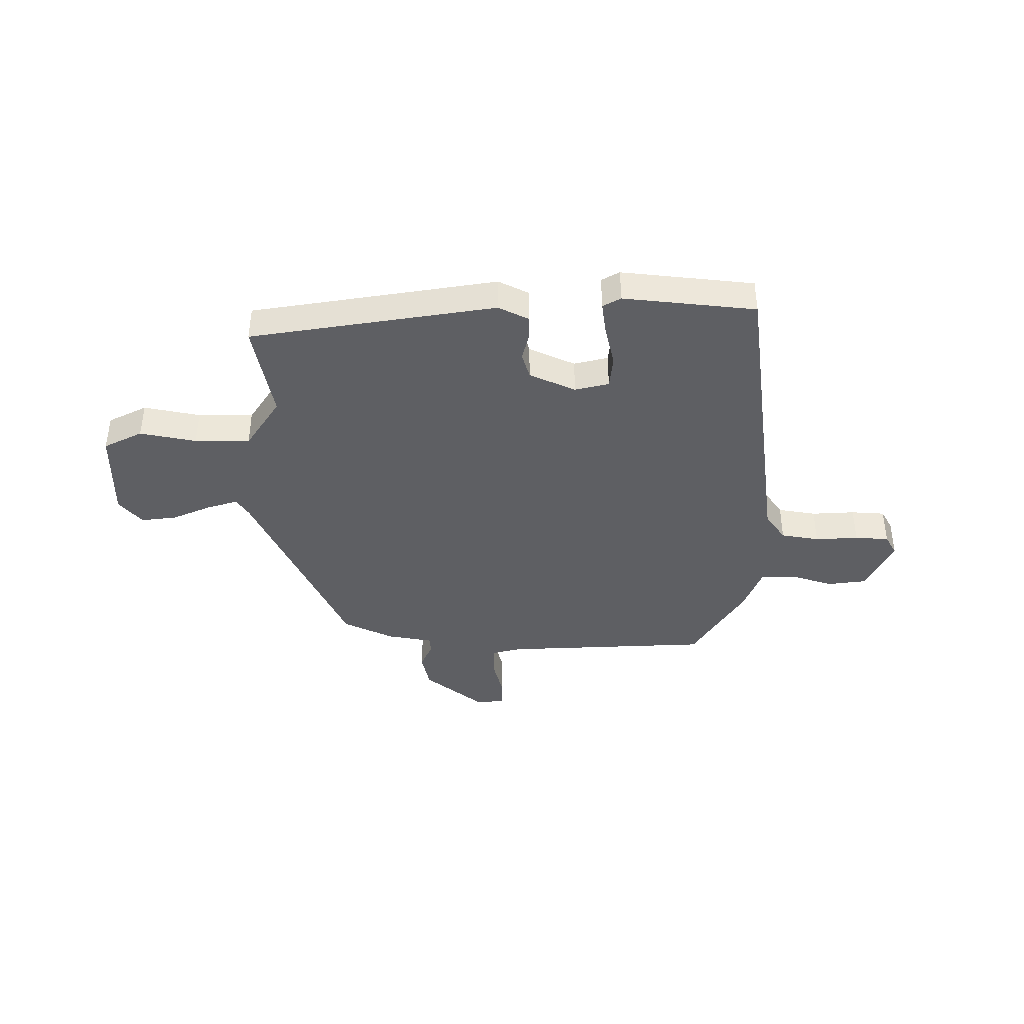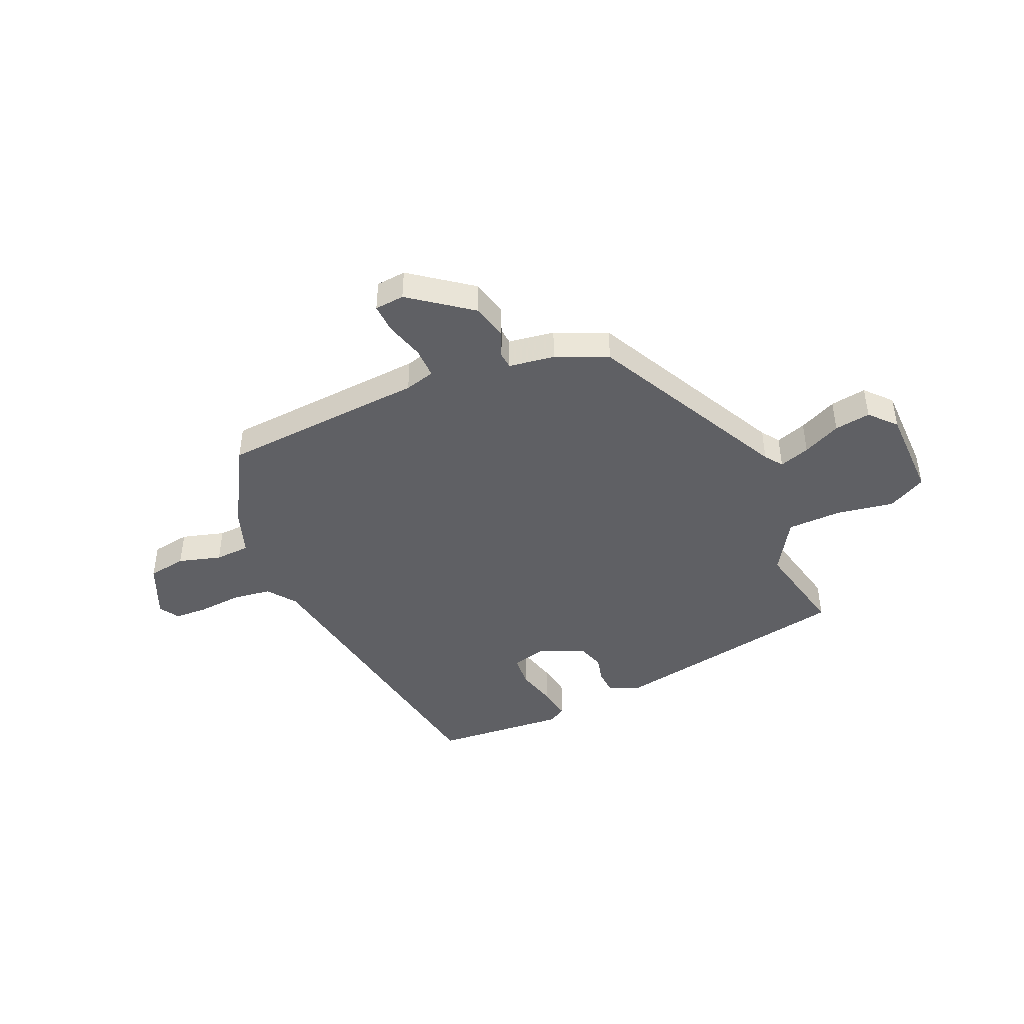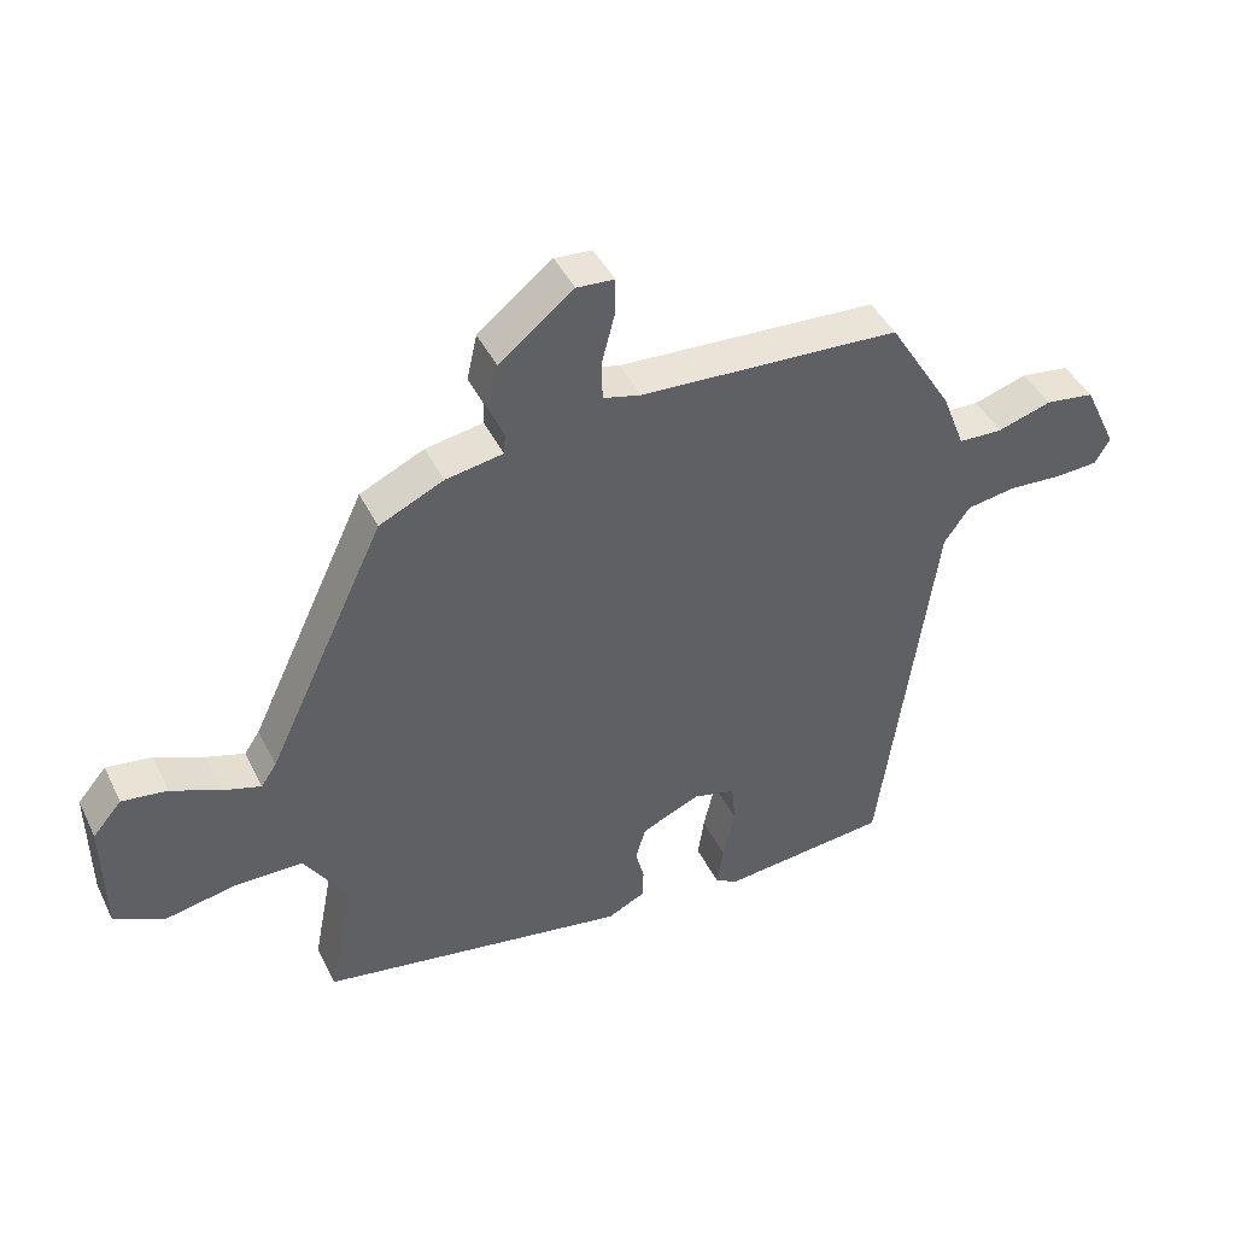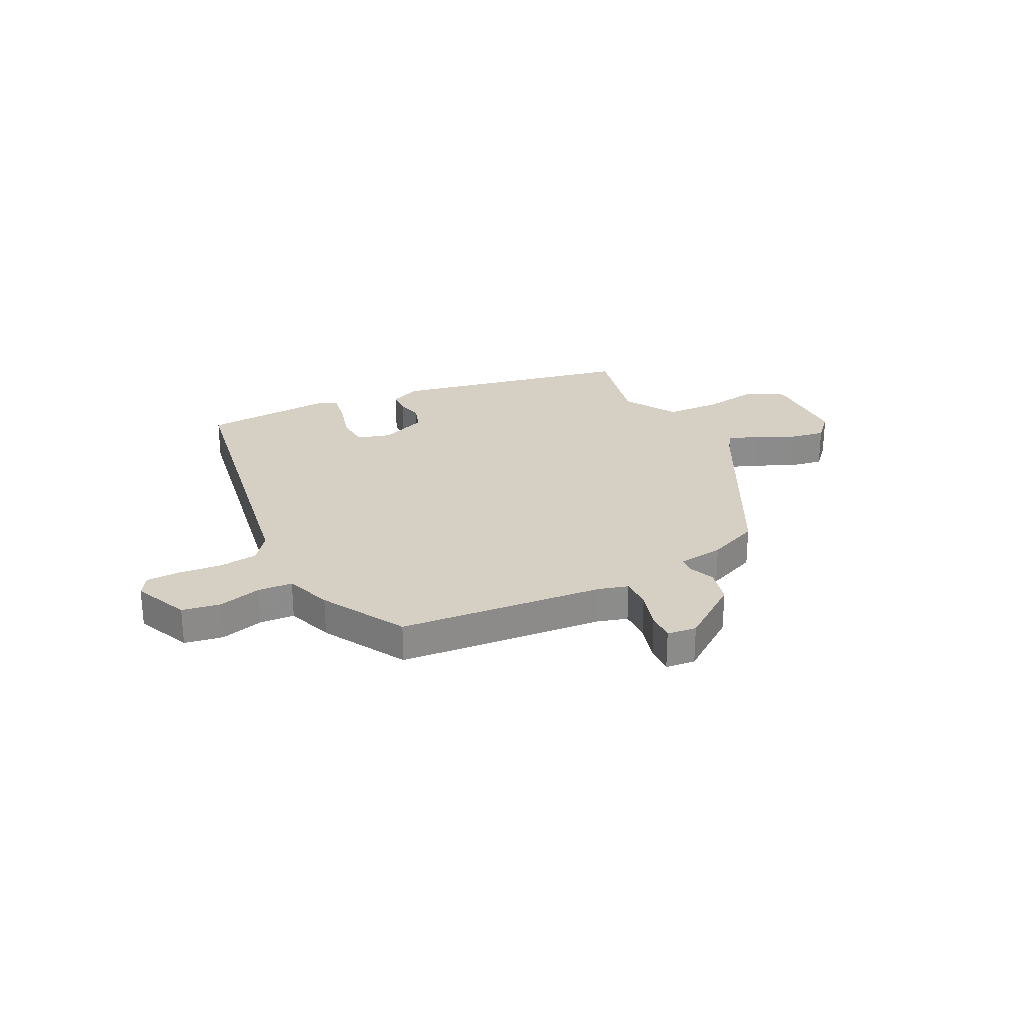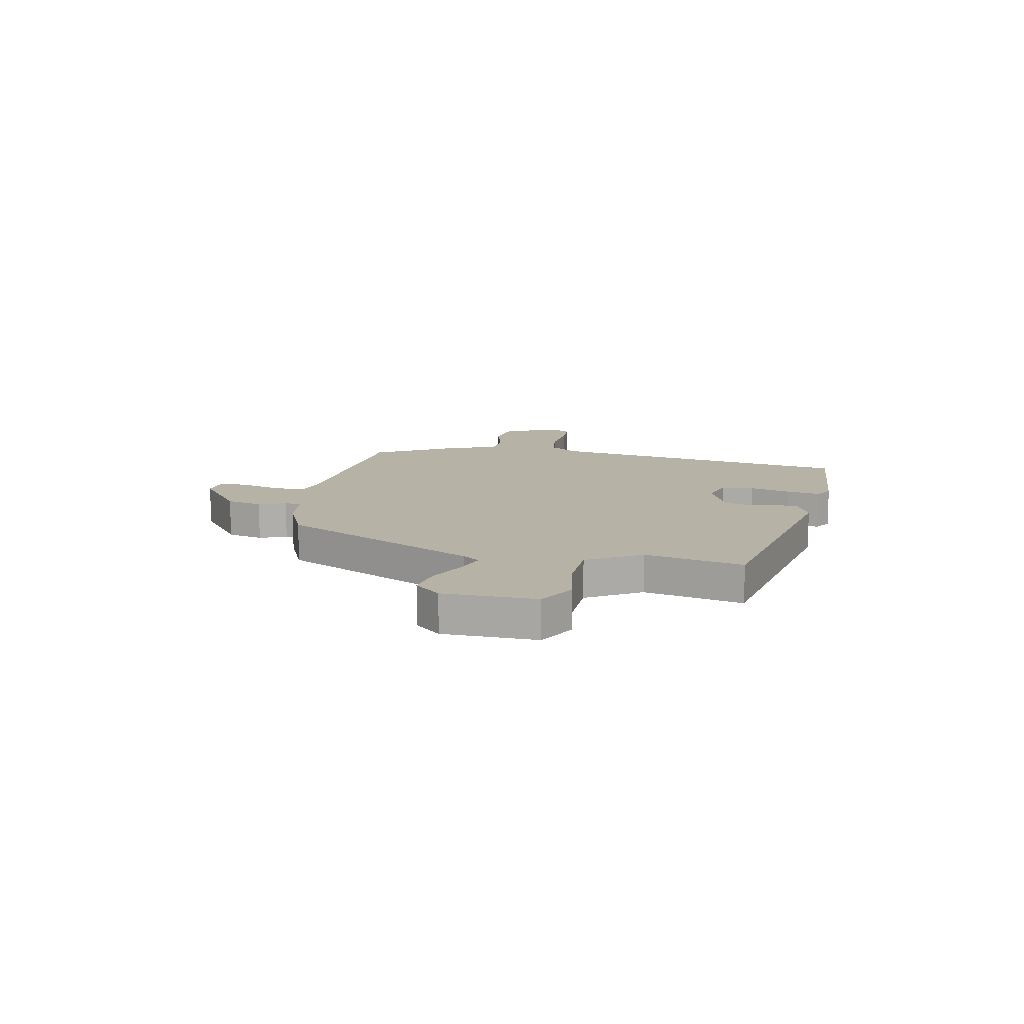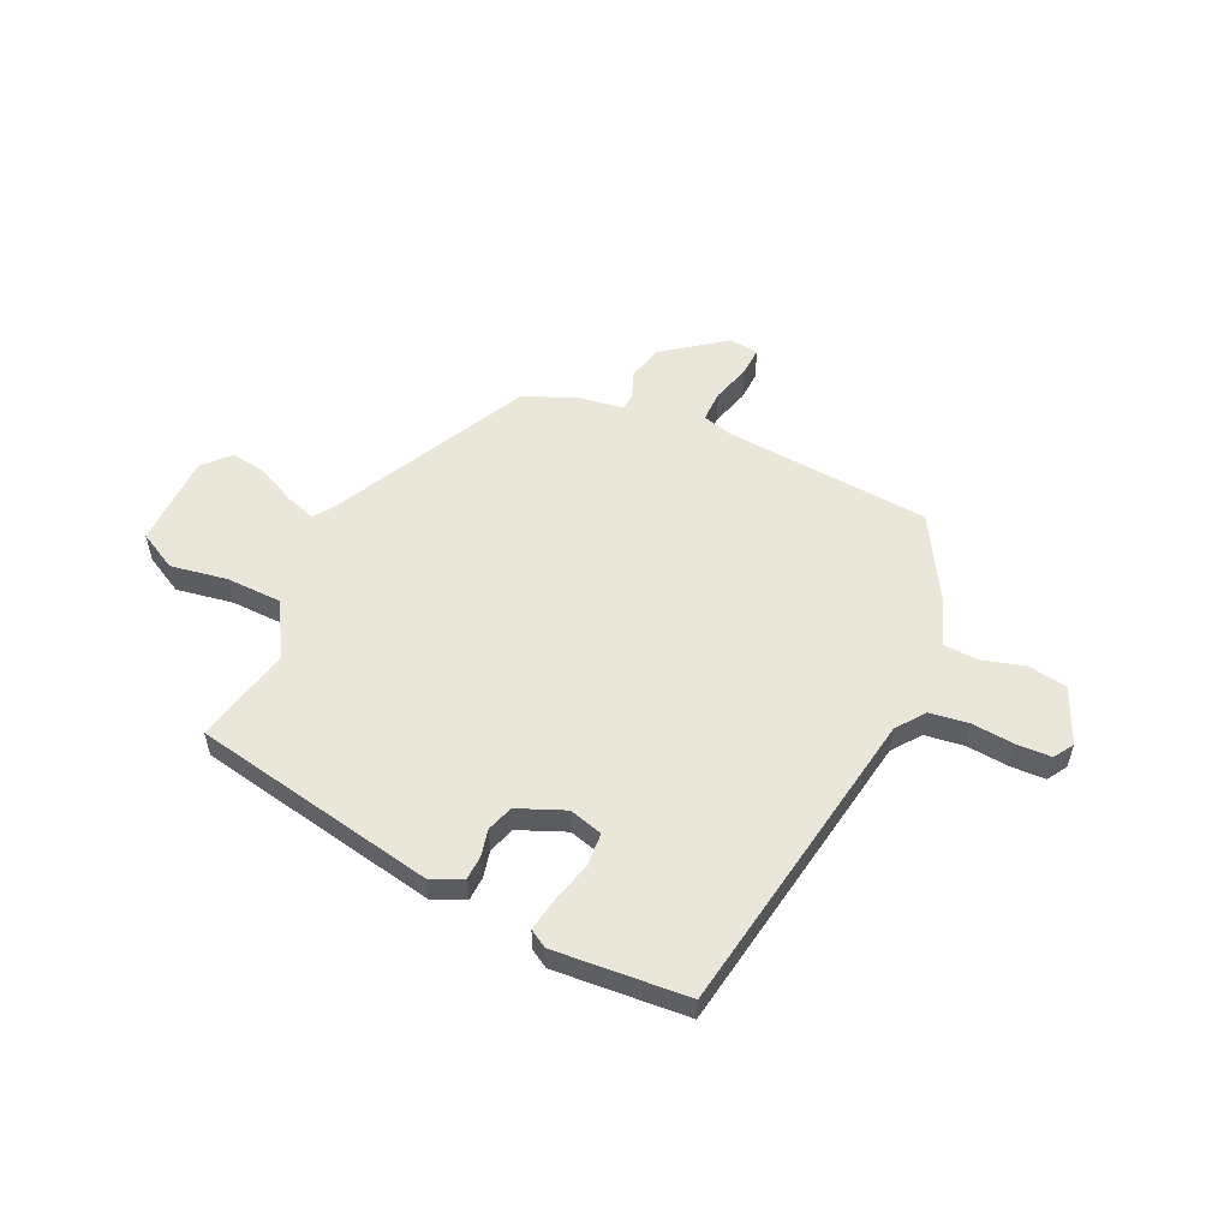
<metadata>
{"format":"obj","ext":"obj","renderer":"f3d","projection":"perspective","resolution":1024,"background":"white","views":[{"elev":-40.6,"azim":179.7,"up":"+Y"},{"elev":-43.6,"azim":25.0,"up":"+Y"},{"elev":43.4,"azim":155.1,"up":"+Z"},{"elev":26.2,"azim":-24.6,"up":"+Y"},{"elev":12.3,"azim":103.1,"up":"+Y"},{"elev":54.8,"azim":-153.6,"up":"+Y"}]}
</metadata>
<code>
v 0.36 0.07 0.451
v 0.537 0.07 0.075
v 0.56 0.07 0.041
v 0.618 0.07 0.059
v 0.69 0.07 0.091
v 0.758 0.07 0.1
v 0.801 0.07 0.05
v 0.799 0.07 -0.125
v 0.726 0.07 -0.162
v 0.62 0.07 -0.141
v 0.516 0.07 -0.141
v 0.452 0.07 -0.24
v 0.488 0.07 -0.426
v 0.026 0.07 -0.502
v -0.031 0.07 -0.474
v -0.032 0.07 -0.429
v -0.019 0.07 -0.378
v -0.034 0.07 -0.328
v -0.121 0.07 -0.289
v -0.185 0.07 -0.305
v -0.191 0.07 -0.367
v -0.173 0.07 -0.444
v -0.164 0.07 -0.507
v -0.198 0.07 -0.526
v -0.448 0.07 -0.5
v -0.529 0.07 0.088
v -0.567 0.07 0.142
v -0.639 0.07 0.154
v -0.721 0.07 0.149
v -0.785 0.07 0.153
v -0.807 0.07 0.191
v -0.758 0.07 0.294
v -0.685 0.07 0.304
v -0.605 0.07 0.279
v -0.539 0.07 0.281
v -0.505 0.07 0.368
v -0.41 0.07 0.522
v -0.022 0.07 0.542
v 0.035 0.07 0.556
v 0.036 0.07 0.615
v 0.017 0.07 0.689
v 0.016 0.07 0.744
v 0.072 0.07 0.748
v 0.183 0.07 0.66
v 0.198 0.07 0.592
v 0.176 0.07 0.542
v 0.178 0.07 0.511
v 0.264 0.07 0.496
v 0.36 0 0.451
v 0.537 0 0.075
v 0.56 0 0.041
v 0.618 0 0.059
v 0.69 0 0.091
v 0.758 0 0.1
v 0.801 0 0.05
v 0.799 0 -0.125
v 0.726 0 -0.162
v 0.62 0 -0.141
v 0.516 0 -0.141
v 0.452 0 -0.24
v 0.488 0 -0.426
v 0.026 0 -0.502
v -0.031 0 -0.474
v -0.032 0 -0.429
v -0.019 0 -0.378
v -0.034 0 -0.328
v -0.121 0 -0.289
v -0.185 0 -0.305
v -0.191 0 -0.367
v -0.173 0 -0.444
v -0.164 0 -0.507
v -0.198 0 -0.526
v -0.448 0 -0.5
v -0.529 0 0.088
v -0.567 0 0.142
v -0.639 0 0.154
v -0.721 0 0.149
v -0.785 0 0.153
v -0.807 0 0.191
v -0.758 0 0.294
v -0.685 0 0.304
v -0.605 0 0.279
v -0.539 0 0.281
v -0.505 0 0.368
v -0.41 0 0.522
v -0.022 0 0.542
v 0.035 0 0.556
v 0.036 0 0.615
v 0.017 0 0.689
v 0.016 0 0.744
v 0.072 0 0.748
v 0.183 0 0.66
v 0.198 0 0.592
v 0.176 0 0.542
v 0.178 0 0.511
v 0.264 0 0.496
f 47 48 1 2
f 44 45 46
f 43 44 46
f 42 43 46
f 41 42 46
f 40 41 46
f 39 40 46 47
f 47 2 3
f 39 47 3
f 38 39 3
f 37 38 3
f 36 37 3
f 35 36 3
f 32 33 34
f 31 32 34
f 30 31 34
f 29 30 34
f 28 29 34
f 34 35 3
f 28 34 3
f 27 28 3
f 24 25 26
f 23 24 26
f 22 23 26
f 21 22 26
f 20 21 26 27
f 19 20 27 3
f 15 16 17
f 14 15 17
f 13 14 17
f 12 13 17
f 11 12 17 18
f 8 9 10
f 7 8 10
f 6 7 10
f 5 6 10
f 4 5 10
f 4 10 11
f 11 18 19
f 4 11 19
f 3 4 19
f 50 49 96 95
f 94 93 92
f 94 92 91
f 94 91 90
f 94 90 89
f 94 89 88
f 95 94 88 87
f 51 50 95
f 51 95 87
f 51 87 86
f 51 86 85
f 51 85 84
f 51 84 83
f 82 81 80
f 82 80 79
f 82 79 78
f 82 78 77
f 82 77 76
f 51 83 82
f 51 82 76
f 51 76 75
f 74 73 72
f 74 72 71
f 74 71 70
f 74 70 69
f 75 74 69 68
f 51 75 68 67
f 65 64 63
f 65 63 62
f 65 62 61
f 65 61 60
f 66 65 60 59
f 58 57 56
f 58 56 55
f 58 55 54
f 58 54 53
f 58 53 52
f 59 58 52
f 67 66 59
f 67 59 52
f 67 52 51
f 1 49 50 2
f 2 50 51 3
f 3 51 52 4
f 4 52 53 5
f 5 53 54 6
f 6 54 55 7
f 7 55 56 8
f 8 56 57 9
f 9 57 58 10
f 10 58 59 11
f 11 59 60 12
f 12 60 61 13
f 13 61 62 14
f 14 62 63 15
f 15 63 64 16
f 16 64 65 17
f 17 65 66 18
f 18 66 67 19
f 19 67 68 20
f 20 68 69 21
f 21 69 70 22
f 22 70 71 23
f 23 71 72 24
f 24 72 73 25
f 25 73 74 26
f 26 74 75 27
f 27 75 76 28
f 28 76 77 29
f 29 77 78 30
f 30 78 79 31
f 31 79 80 32
f 32 80 81 33
f 33 81 82 34
f 34 82 83 35
f 35 83 84 36
f 36 84 85 37
f 37 85 86 38
f 38 86 87 39
f 39 87 88 40
f 40 88 89 41
f 41 89 90 42
f 42 90 91 43
f 43 91 92 44
f 44 92 93 45
f 45 93 94 46
f 46 94 95 47
f 47 95 96 48
f 48 96 49 1

</code>
